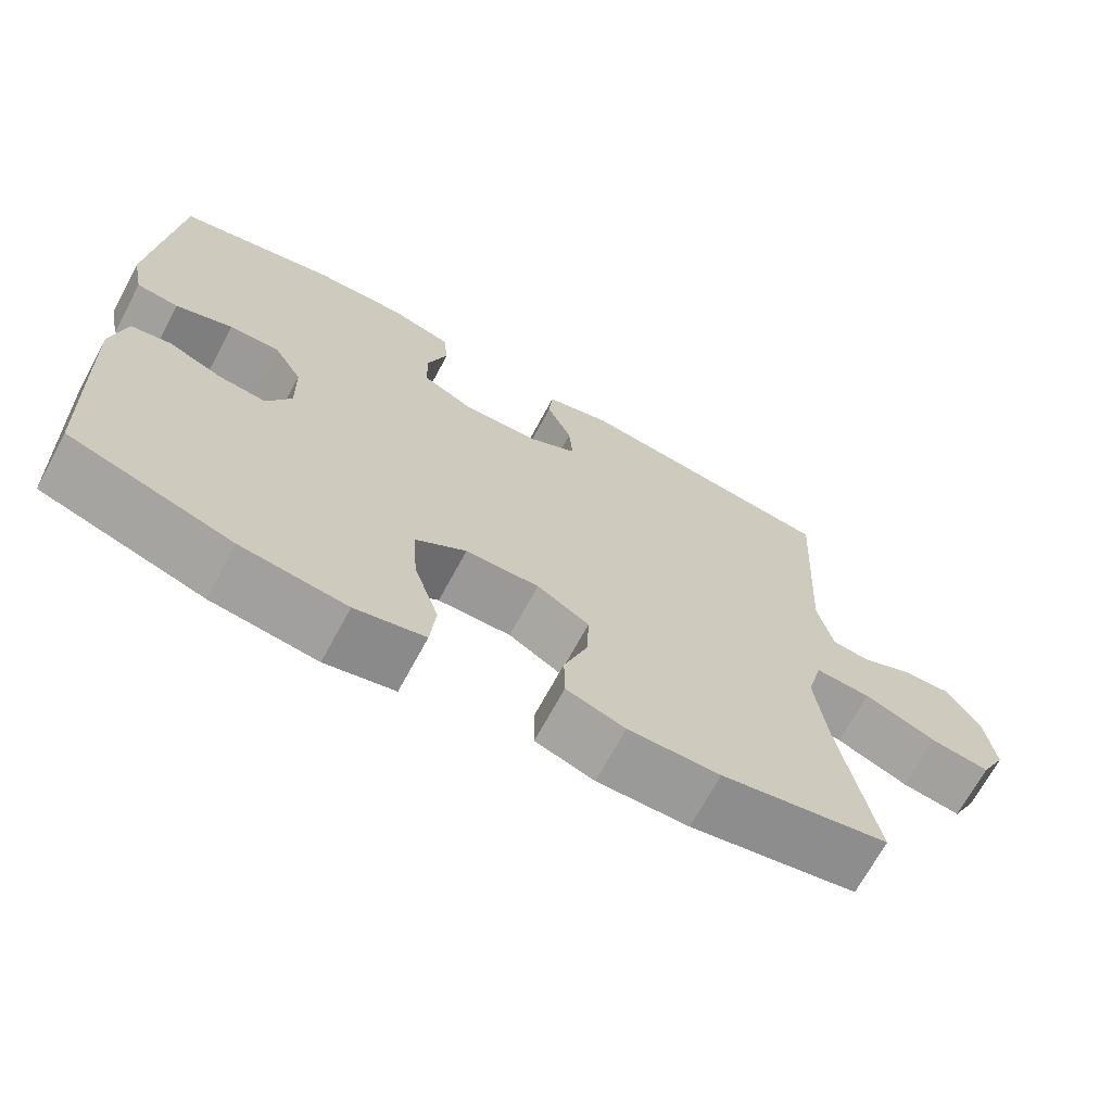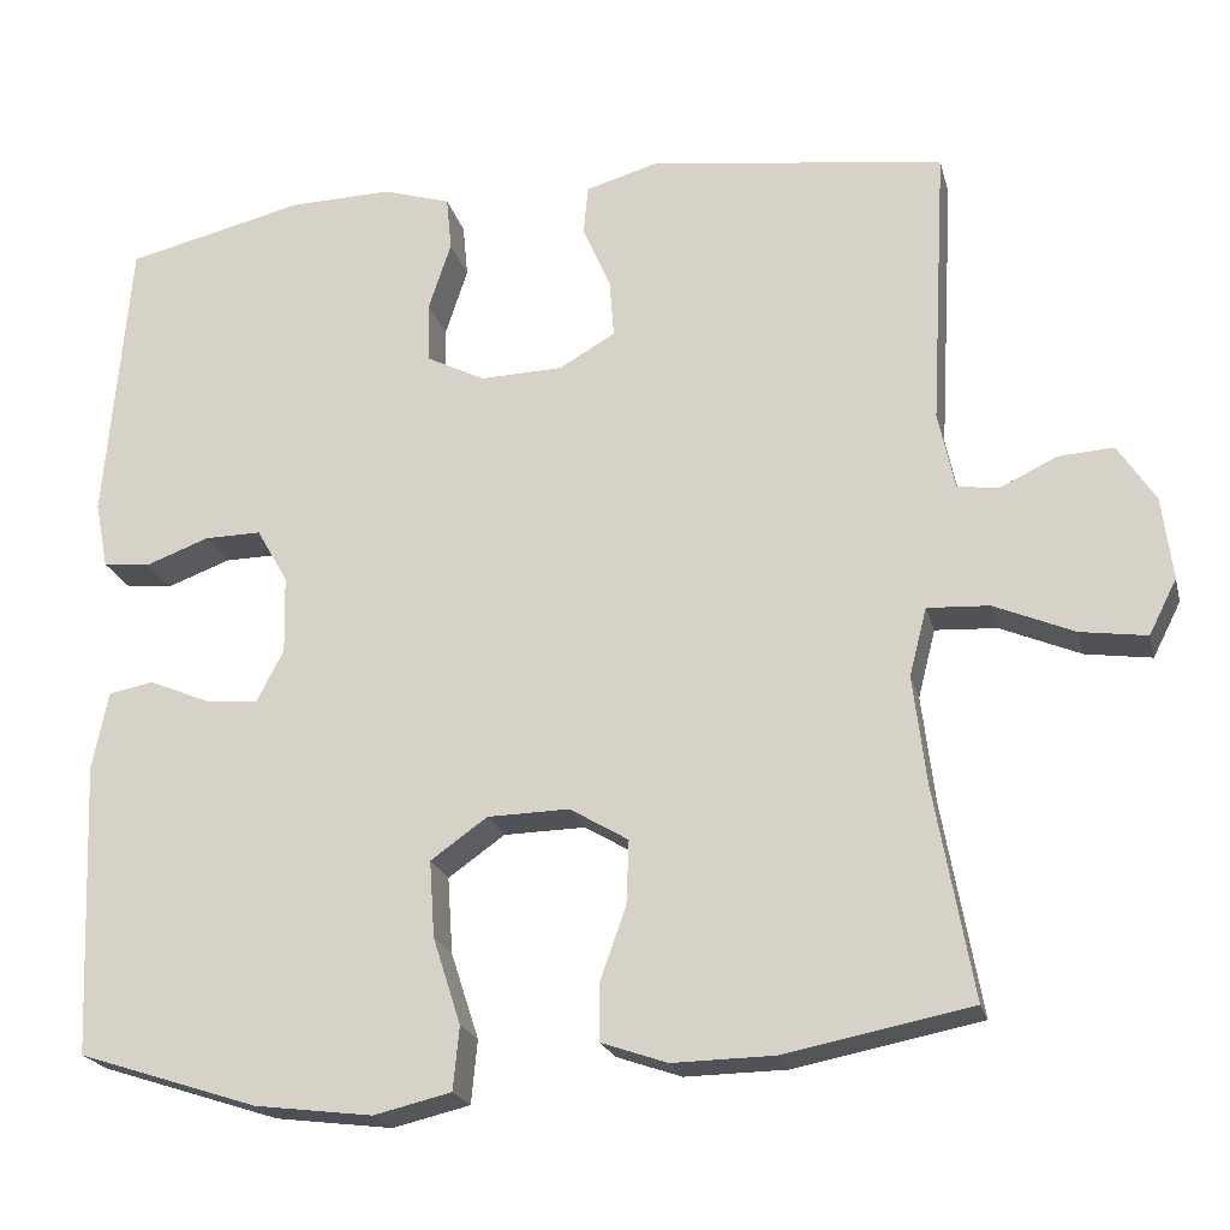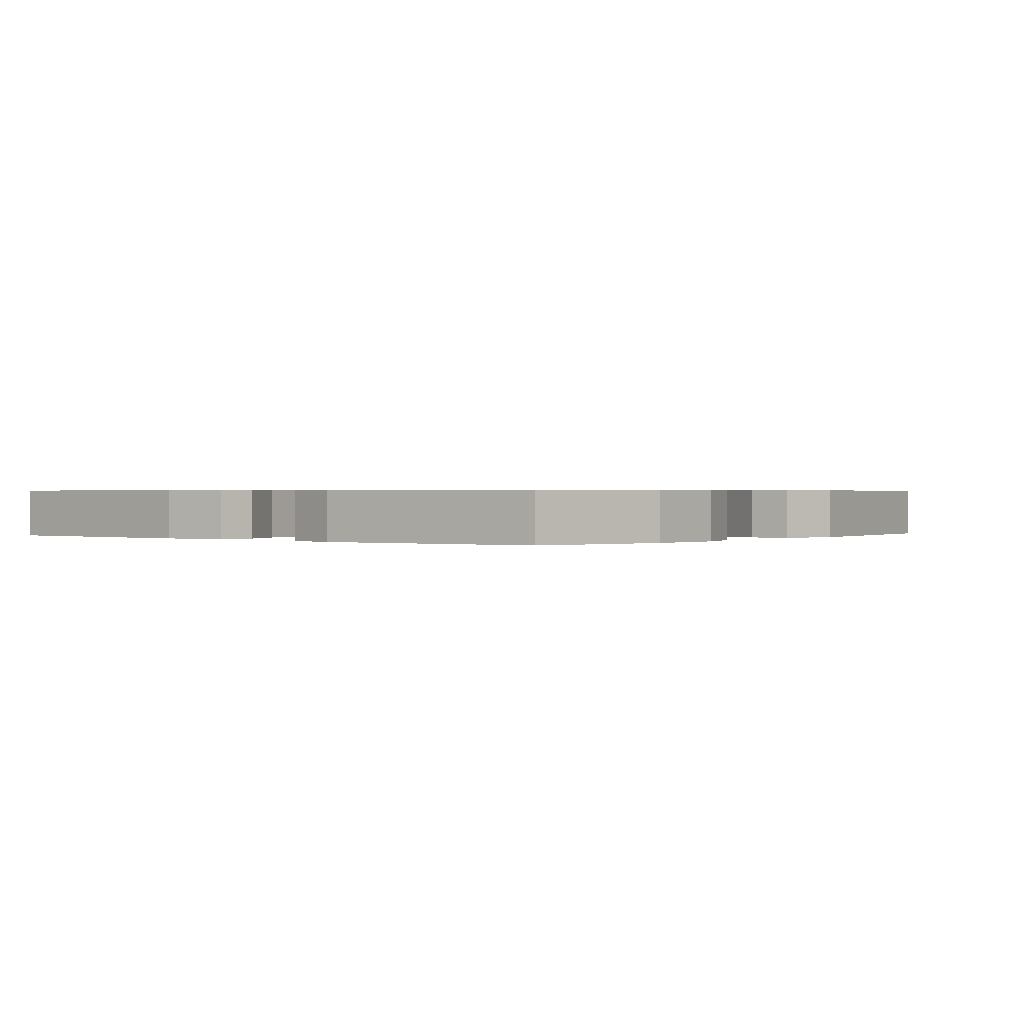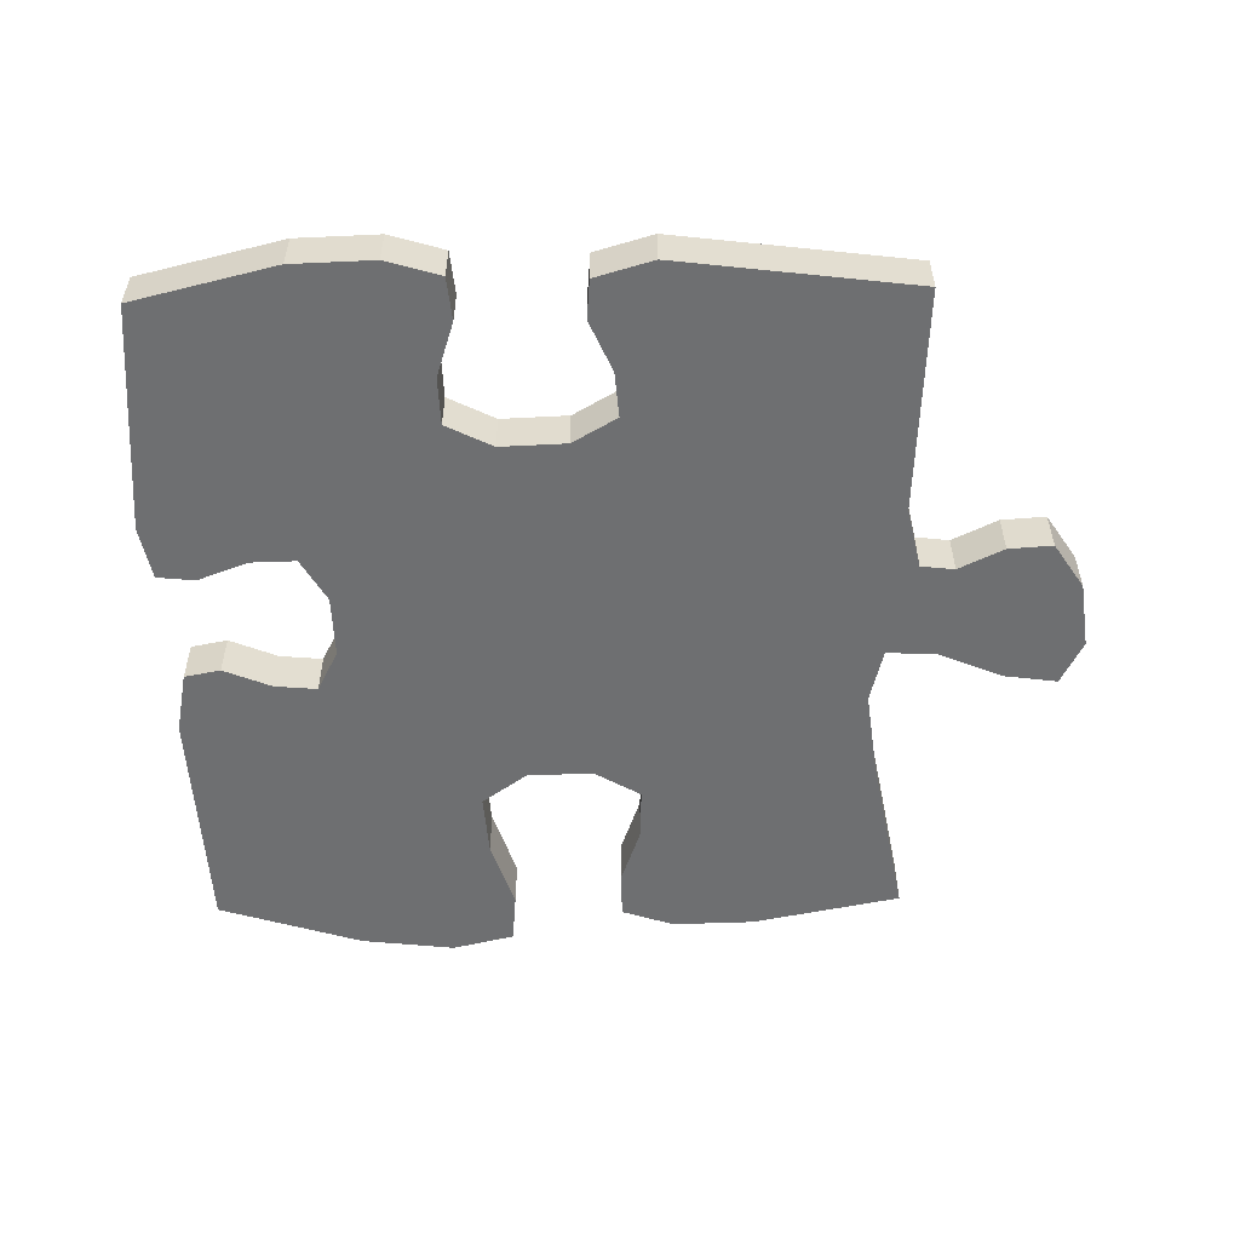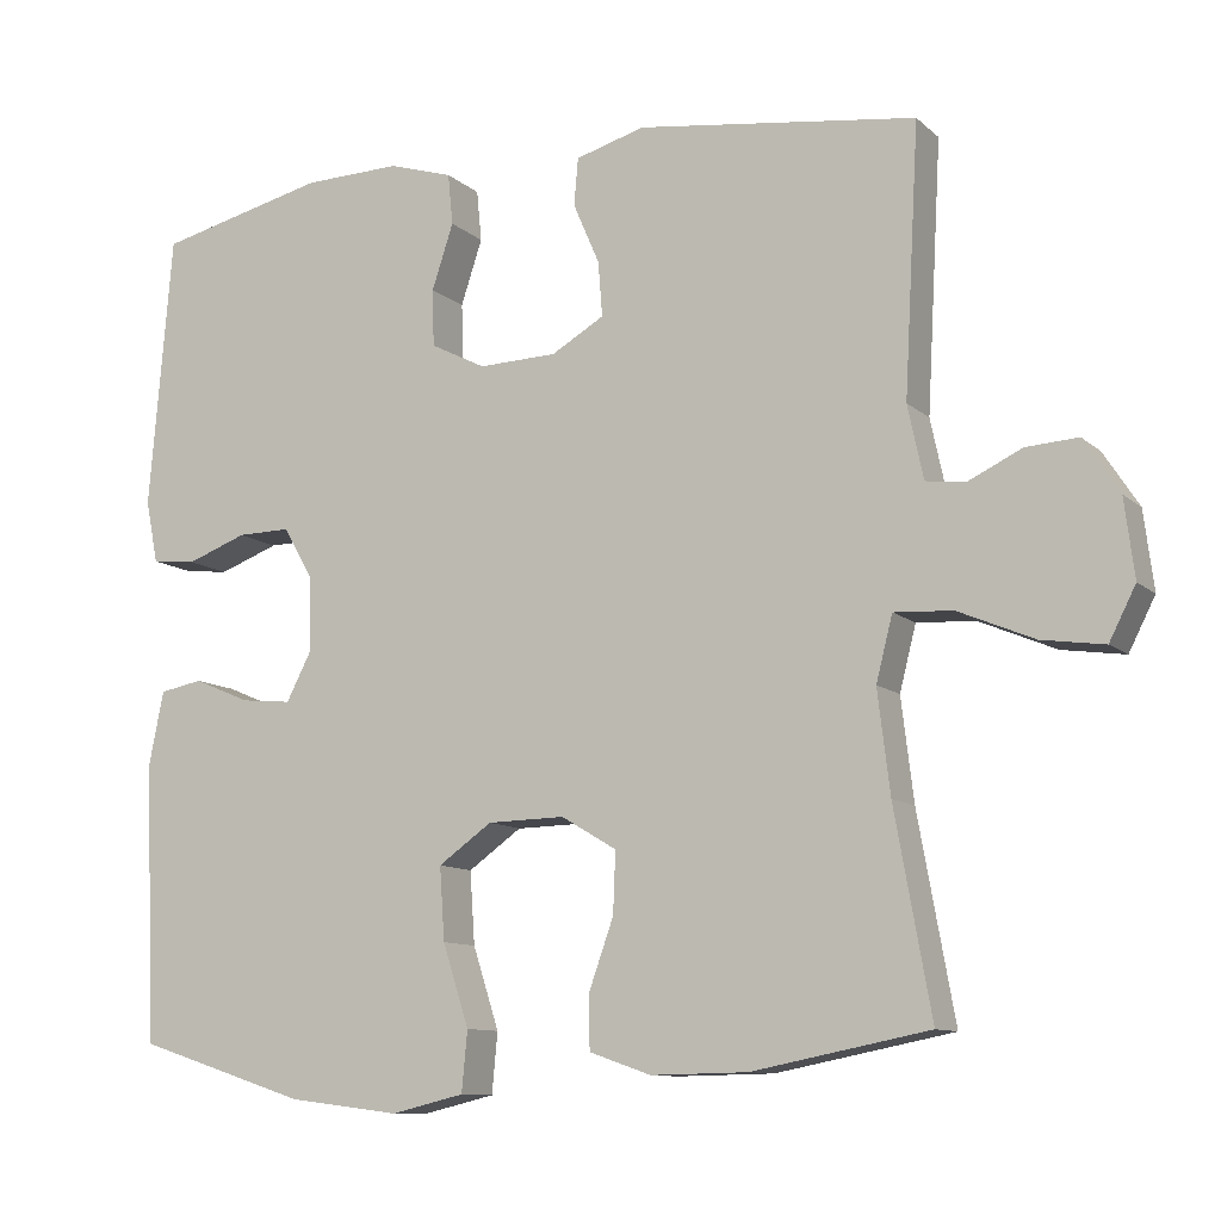
<metadata>
{"format":"obj","ext":"obj","renderer":"f3d","projection":"perspective","resolution":1024,"background":"white","views":[{"elev":-69.6,"azim":-28.4,"up":"+Z"},{"elev":-21.4,"azim":13.6,"up":"+Z"},{"elev":0.5,"azim":-51.5,"up":"+Y"},{"elev":-54.6,"azim":1.3,"up":"+Y"},{"elev":-10.5,"azim":27.0,"up":"+Z"}]}
</metadata>
<code>
v 0.5 0.07 -0.5
v 0.286 0.07 -0.542
v 0.169 0.07 -0.544
v 0.094 0.07 -0.518
v 0.093 0.07 -0.453
v 0.123 0.07 -0.369
v 0.126 0.07 -0.295
v 0.059 0.07 -0.255
v -0.035 0.07 -0.257
v -0.1 0.07 -0.303
v -0.094 0.07 -0.391
v -0.062 0.07 -0.49
v -0.069 0.07 -0.563
v -0.158 0.07 -0.584
v -0.293 0.07 -0.567
v -0.5 0.07 -0.5
v -0.514 0.07 -0.163
v -0.496 0.07 -0.073
v -0.444 0.07 -0.063
v -0.375 0.07 -0.092
v -0.314 0.07 -0.098
v -0.283 0.07 -0.038
v -0.285 0.07 0.051
v -0.321 0.07 0.114
v -0.386 0.07 0.113
v -0.459 0.07 0.086
v -0.513 0.07 0.092
v -0.528 0.07 0.168
v -0.5 0.07 0.5
v -0.295 0.07 0.549
v -0.177 0.07 0.552
v -0.099 0.07 0.528
v -0.093 0.07 0.466
v -0.119 0.07 0.387
v -0.117 0.07 0.318
v -0.05 0.07 0.284
v 0.045 0.07 0.287
v 0.109 0.07 0.324
v 0.104 0.07 0.39
v 0.072 0.07 0.464
v 0.077 0.07 0.521
v 0.161 0.07 0.545
v 0.5 0.07 0.5
v 0.482 0.07 0.176
v 0.501 0.07 0.087
v 0.549 0.07 0.081
v 0.614 0.07 0.112
v 0.677 0.07 0.116
v 0.72 0.07 0.05
v 0.732 0.07 -0.045
v 0.7 0.07 -0.108
v 0.624 0.07 -0.097
v 0.532 0.07 -0.058
v 0.461 0.07 -0.054
v 0.441 0.07 -0.132
v 0.456 0.07 -0.256
v 0.5 0 -0.5
v 0.286 0 -0.542
v 0.169 0 -0.544
v 0.094 0 -0.518
v 0.093 0 -0.453
v 0.123 0 -0.369
v 0.126 0 -0.295
v 0.059 0 -0.255
v -0.035 0 -0.257
v -0.1 0 -0.303
v -0.094 0 -0.391
v -0.062 0 -0.49
v -0.069 0 -0.563
v -0.158 0 -0.584
v -0.293 0 -0.567
v -0.5 0 -0.5
v -0.514 0 -0.163
v -0.496 0 -0.073
v -0.444 0 -0.063
v -0.375 0 -0.092
v -0.314 0 -0.098
v -0.283 0 -0.038
v -0.285 0 0.051
v -0.321 0 0.114
v -0.386 0 0.113
v -0.459 0 0.086
v -0.513 0 0.092
v -0.528 0 0.168
v -0.5 0 0.5
v -0.295 0 0.549
v -0.177 0 0.552
v -0.099 0 0.528
v -0.093 0 0.466
v -0.119 0 0.387
v -0.117 0 0.318
v -0.05 0 0.284
v 0.045 0 0.287
v 0.109 0 0.324
v 0.104 0 0.39
v 0.072 0 0.464
v 0.077 0 0.521
v 0.161 0 0.545
v 0.5 0 0.5
v 0.482 0 0.176
v 0.501 0 0.087
v 0.549 0 0.081
v 0.614 0 0.112
v 0.677 0 0.116
v 0.72 0 0.05
v 0.732 0 -0.045
v 0.7 0 -0.108
v 0.624 0 -0.097
v 0.532 0 -0.058
v 0.461 0 -0.054
v 0.441 0 -0.132
v 0.456 0 -0.256
f 51 52 53
f 50 51 53
f 49 50 53
f 48 49 53
f 47 48 53
f 46 47 53
f 45 46 53 54
f 44 45 54
f 44 54 55
f 43 44 55
f 42 43 55
f 41 42 55
f 40 41 55
f 39 40 55
f 32 33 34
f 31 32 34
f 30 31 34
f 29 30 34
f 28 29 34
f 27 28 34
f 26 27 34
f 25 26 34
f 24 25 34 35
f 23 24 35 36
f 18 19 20
f 17 18 20
f 16 17 20
f 15 16 20
f 14 15 20
f 13 14 20
f 12 13 20
f 11 12 20
f 10 11 20 21
f 9 10 21 22
f 4 5 6
f 3 4 6
f 2 3 6
f 1 2 6
f 56 1 6
f 56 6 7
f 38 39 55 56
f 56 7 8
f 38 56 8
f 37 38 8
f 23 36 37
f 22 23 37
f 9 22 37
f 8 9 37
f 109 108 107
f 109 107 106
f 109 106 105
f 109 105 104
f 109 104 103
f 109 103 102
f 110 109 102 101
f 110 101 100
f 111 110 100
f 111 100 99
f 111 99 98
f 111 98 97
f 111 97 96
f 111 96 95
f 90 89 88
f 90 88 87
f 90 87 86
f 90 86 85
f 90 85 84
f 90 84 83
f 90 83 82
f 90 82 81
f 91 90 81 80
f 92 91 80 79
f 76 75 74
f 76 74 73
f 76 73 72
f 76 72 71
f 76 71 70
f 76 70 69
f 76 69 68
f 76 68 67
f 77 76 67 66
f 78 77 66 65
f 62 61 60
f 62 60 59
f 62 59 58
f 62 58 57
f 62 57 112
f 63 62 112
f 112 111 95 94
f 64 63 112
f 64 112 94
f 64 94 93
f 93 92 79
f 93 79 78
f 93 78 65
f 93 65 64
f 1 57 58 2
f 2 58 59 3
f 3 59 60 4
f 4 60 61 5
f 5 61 62 6
f 6 62 63 7
f 7 63 64 8
f 8 64 65 9
f 9 65 66 10
f 10 66 67 11
f 11 67 68 12
f 12 68 69 13
f 13 69 70 14
f 14 70 71 15
f 15 71 72 16
f 16 72 73 17
f 17 73 74 18
f 18 74 75 19
f 19 75 76 20
f 20 76 77 21
f 21 77 78 22
f 22 78 79 23
f 23 79 80 24
f 24 80 81 25
f 25 81 82 26
f 26 82 83 27
f 27 83 84 28
f 28 84 85 29
f 29 85 86 30
f 30 86 87 31
f 31 87 88 32
f 32 88 89 33
f 33 89 90 34
f 34 90 91 35
f 35 91 92 36
f 36 92 93 37
f 37 93 94 38
f 38 94 95 39
f 39 95 96 40
f 40 96 97 41
f 41 97 98 42
f 42 98 99 43
f 43 99 100 44
f 44 100 101 45
f 45 101 102 46
f 46 102 103 47
f 47 103 104 48
f 48 104 105 49
f 49 105 106 50
f 50 106 107 51
f 51 107 108 52
f 52 108 109 53
f 53 109 110 54
f 54 110 111 55
f 55 111 112 56
f 56 112 57 1

</code>
